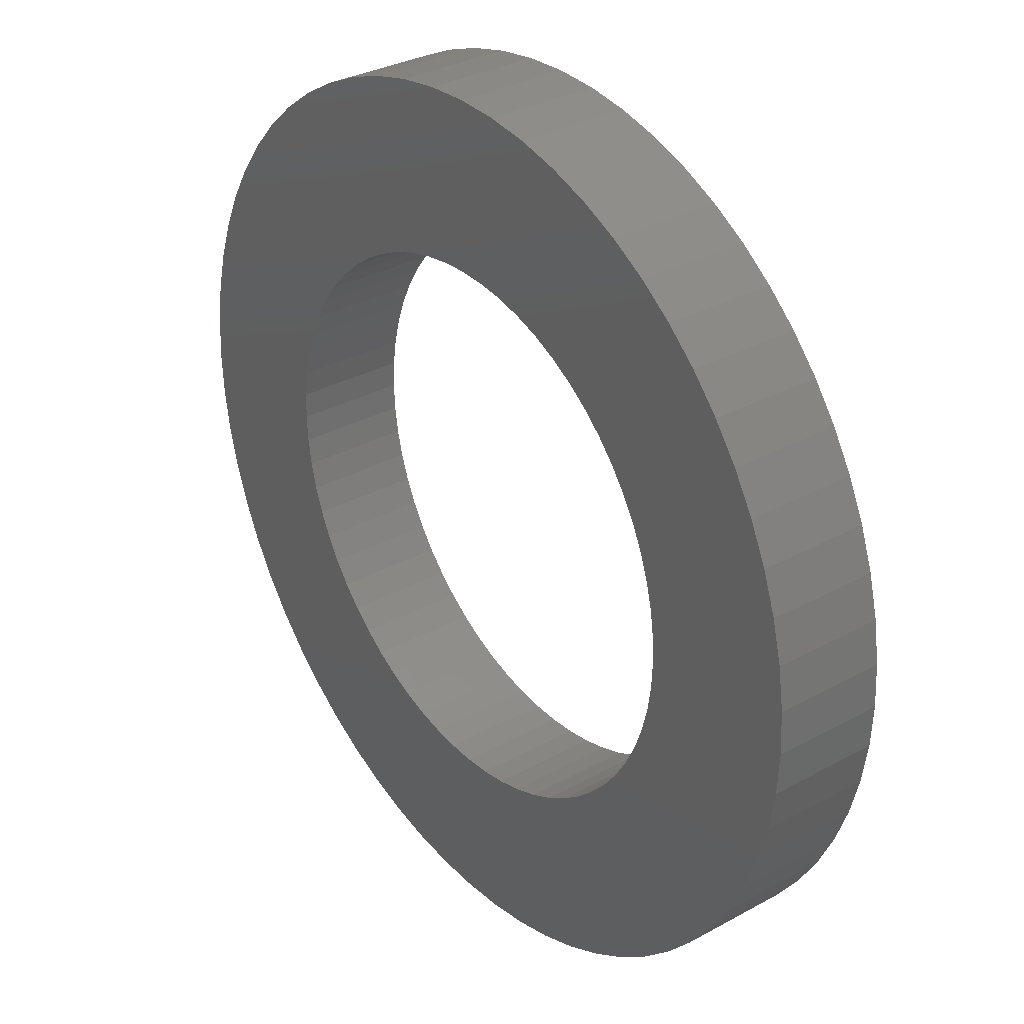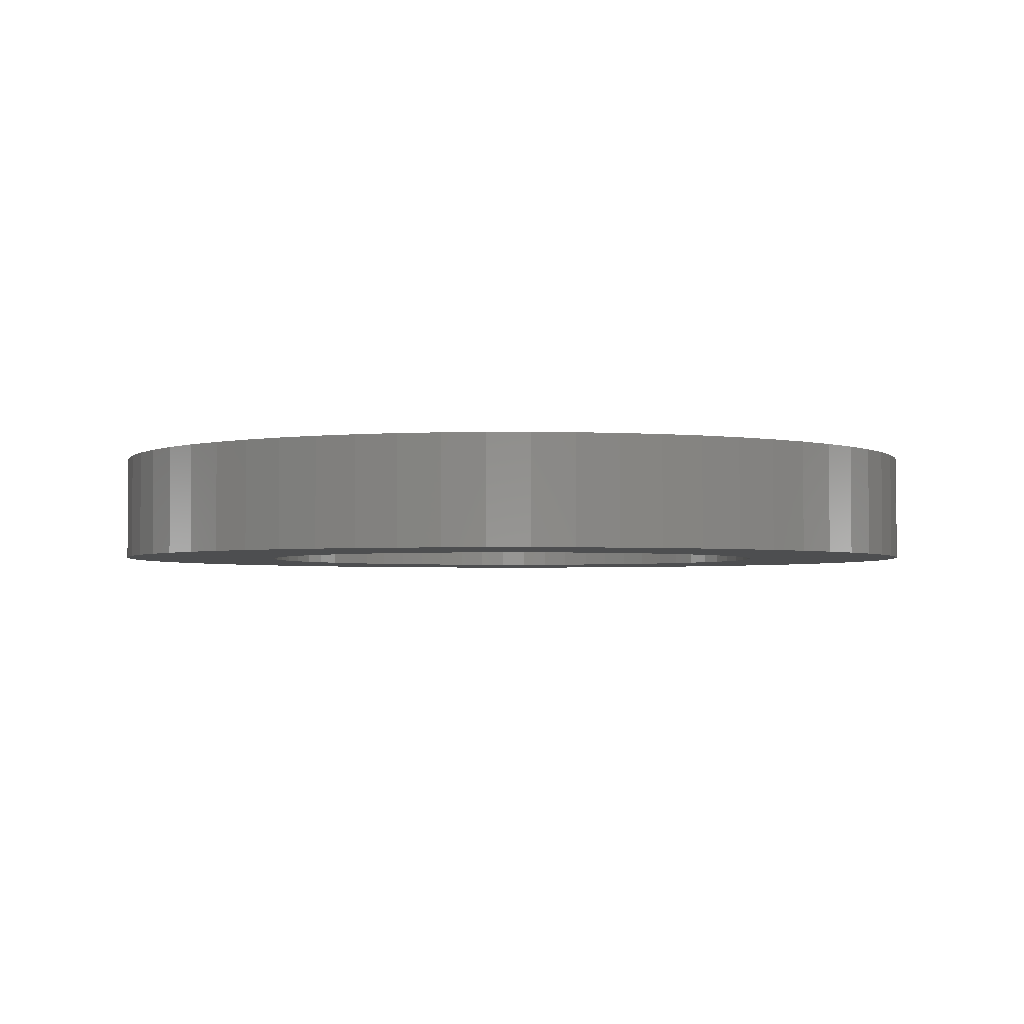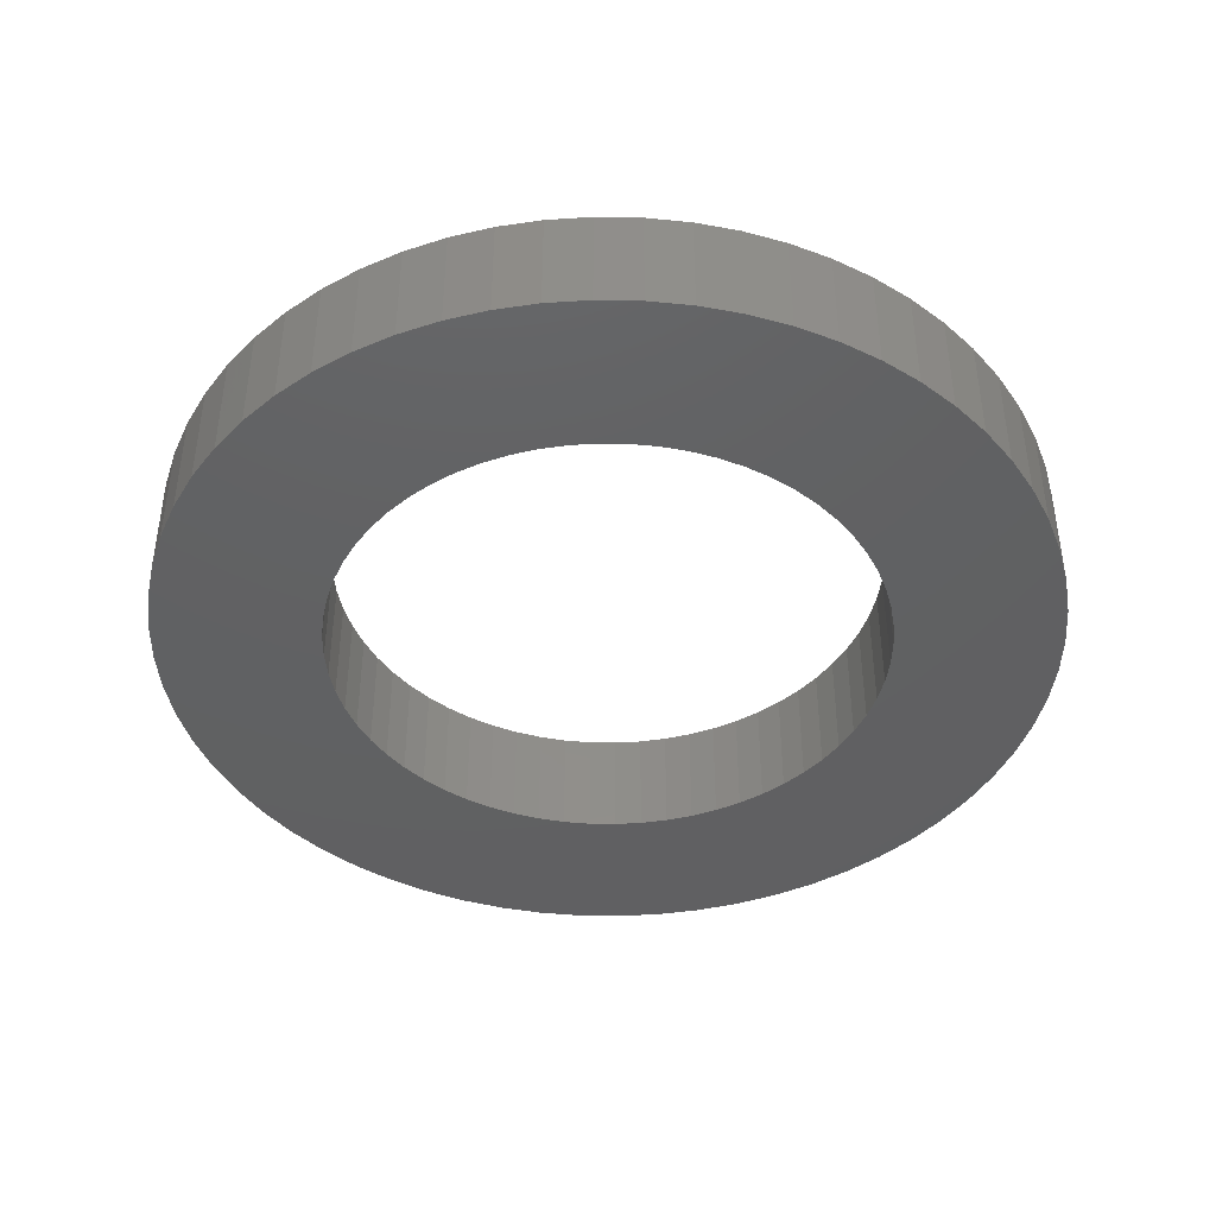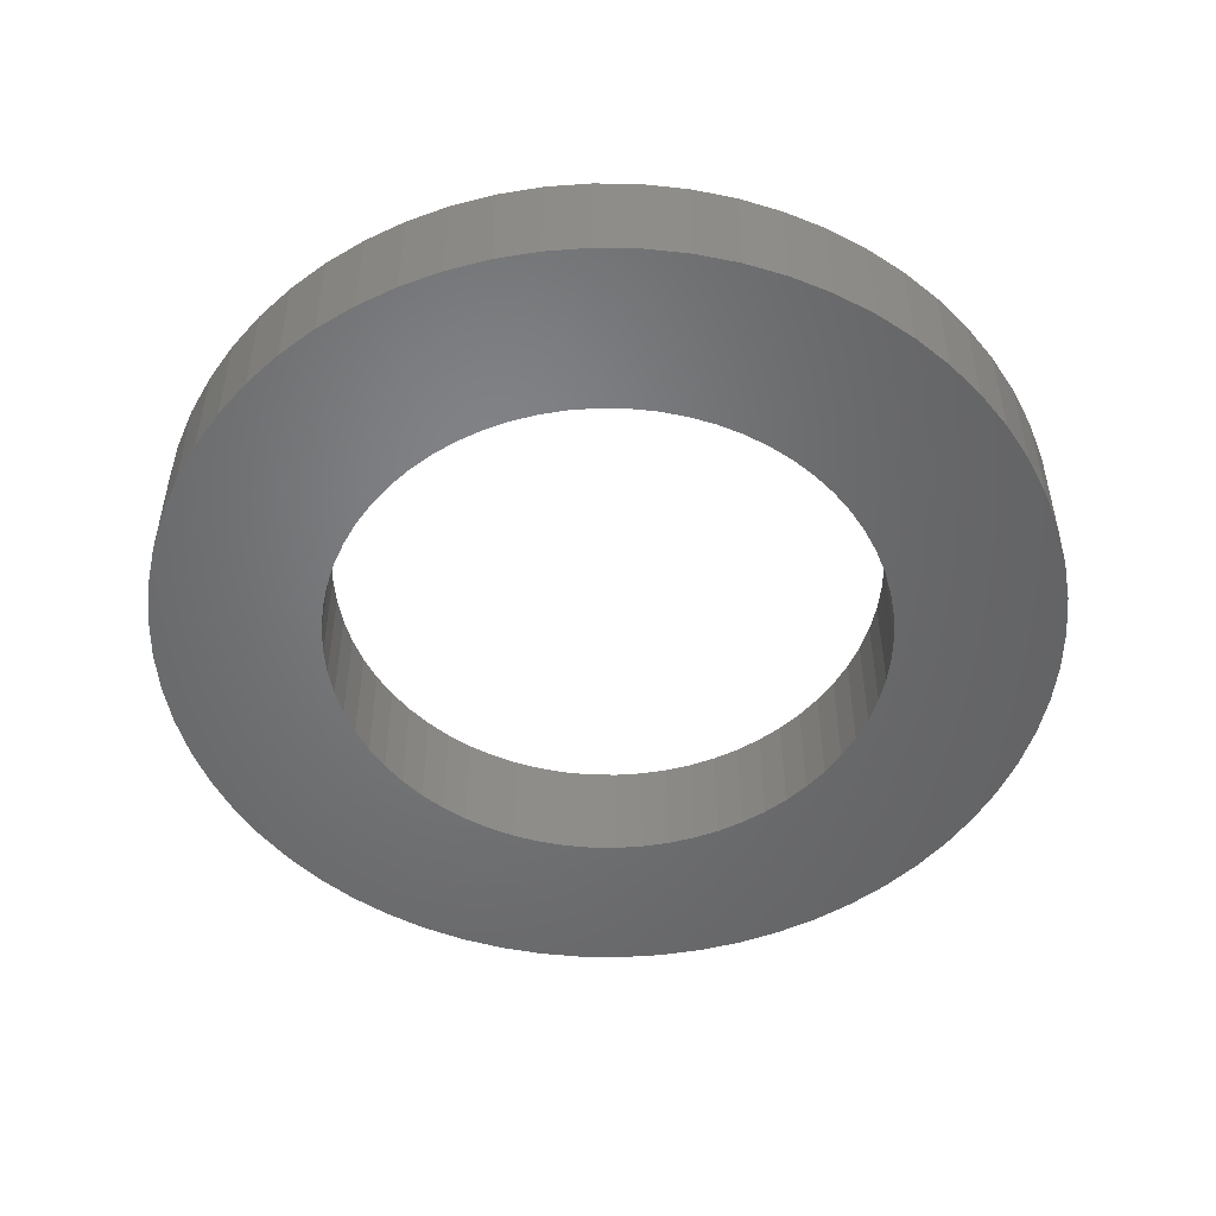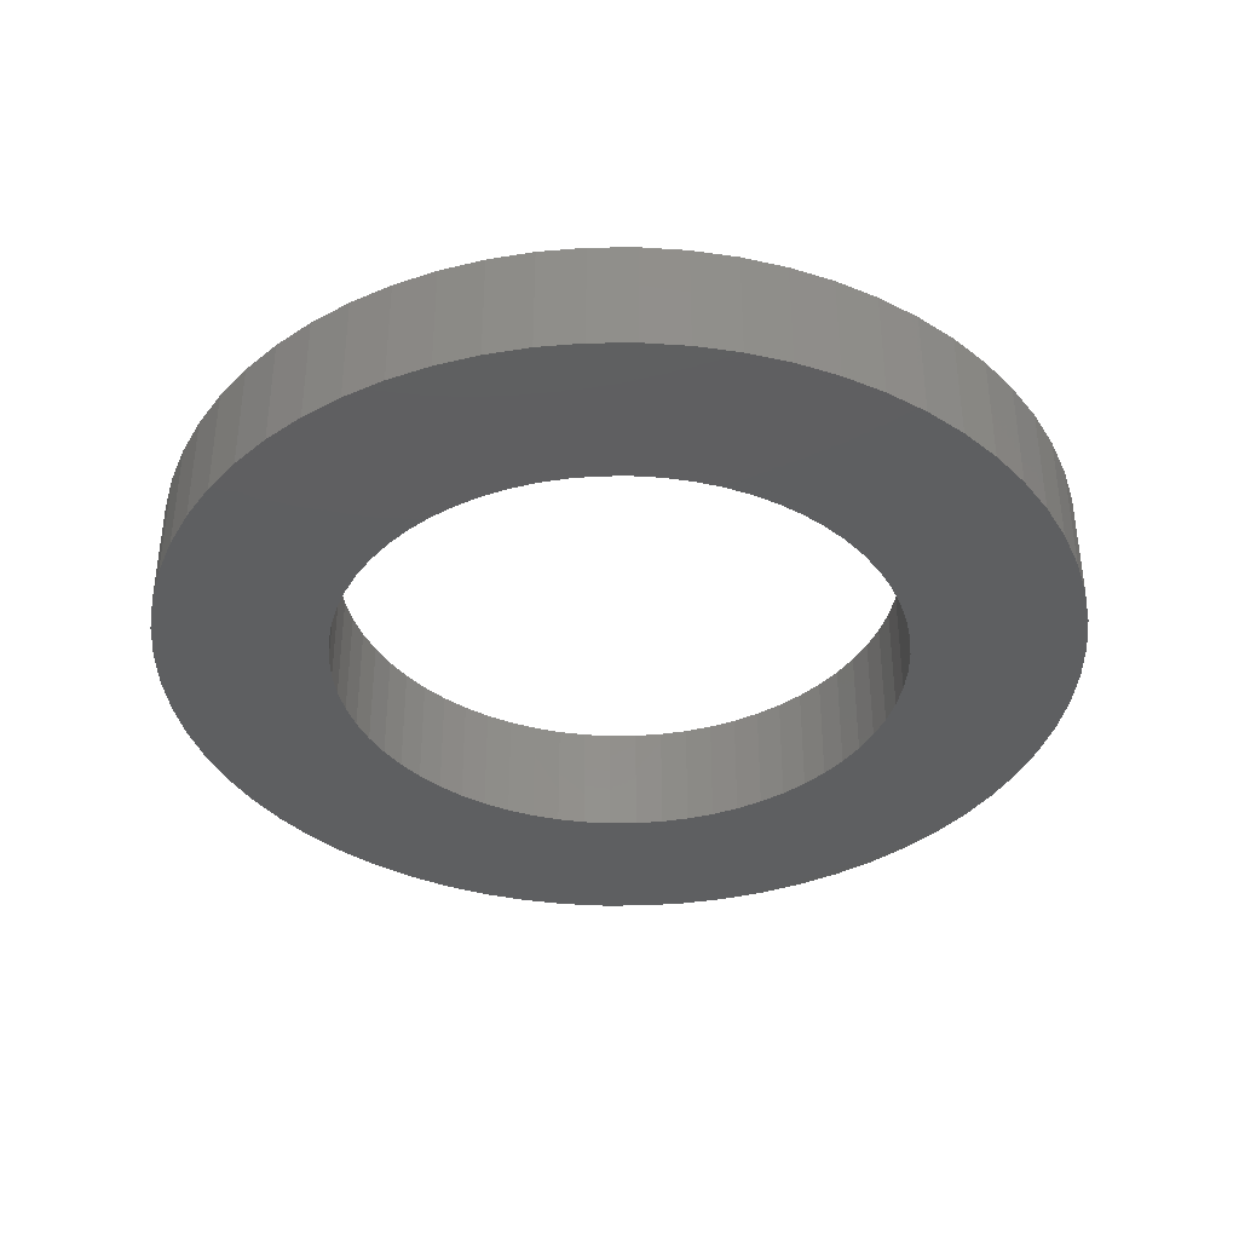
<metadata>
{"format":"stl","ext":"stl","renderer":"f3d","projection":"perspective","resolution":1024,"background":"white","views":[{"elev":32.1,"azim":-127.6,"up":"+Y"},{"elev":-2.8,"azim":172.0,"up":"+Z"},{"elev":-42.5,"azim":-94.0,"up":"+Z"},{"elev":-50.8,"azim":164.9,"up":"+Z"},{"elev":-37.5,"azim":54.2,"up":"+Z"}]}
</metadata>
<code>
# stl→obj: 256 verts, 512 faces
v 19.14 -5.806 0
v 19.62 -3.902 0
v 19.62 -3.902 5
v 19.14 -5.806 5
v 18.48 -7.654 5
v 18.48 -7.654 0
v 17.64 -9.428 5
v 17.64 -9.428 0
v 16.63 -11.11 5
v 16.63 -11.11 0
v 15.46 -12.69 5
v 15.46 -12.69 0
v 14.14 -14.14 0
v 19.9 -1.96 0
v 19.9 -1.96 5
v 14.14 -14.14 5
v 12.69 -15.46 5
v 12.69 -15.46 0
v 11.11 -16.63 5
v 11.11 -16.63 0
v 9.428 -17.64 5
v 9.428 -17.64 0
v 7.654 -18.48 5
v 7.654 -18.48 0
v 5.806 -19.14 0
v 5.806 -19.14 5
v 3.902 -19.62 5
v 3.902 -19.62 0
v 1.96 -19.9 5
v 1.96 -19.9 0
v 1.225e-15 -20 5
v -3.674e-15 -20 0
v -1.96 -19.9 5
v -1.96 -19.9 0
v -3.902 -19.62 0
v -3.902 -19.62 5
v -5.806 -19.14 5
v -5.806 -19.14 0
v -7.654 -18.48 5
v -7.654 -18.48 0
v -9.428 -17.64 5
v -9.428 -17.64 0
v -11.11 -16.63 5
v -11.11 -16.63 0
v -12.69 -15.46 0
v -12.69 -15.46 5
v -14.14 -14.14 5
v -14.14 -14.14 0
v -15.46 -12.69 5
v -15.46 -12.69 0
v -16.63 -11.11 5
v -16.63 -11.11 0
v -17.64 -9.428 5
v -17.64 -9.428 0
v -18.48 -7.654 0
v -18.48 -7.654 5
v -19.14 -5.806 5
v -19.14 -5.806 0
v -19.62 -3.902 5
v -19.62 -3.902 0
v -19.9 -1.96 5
v -19.9 -1.96 0
v -20 2.449e-15 0
v -20 -2.449e-15 5
v -19.9 1.96 0
v -19.9 1.96 5
v -19.62 3.902 5
v -19.62 3.902 0
v -19.14 5.806 5
v -19.14 5.806 0
v -18.48 7.654 5
v -18.48 7.654 0
v -17.64 9.428 0
v -17.64 9.428 5
v -16.63 11.11 5
v -16.63 11.11 0
v -15.46 12.69 5
v -15.46 12.69 0
v -14.14 14.14 5
v -14.14 14.14 0
v -12.69 15.46 5
v -12.69 15.46 0
v -11.11 16.63 0
v -11.11 16.63 5
v -9.428 17.64 5
v -9.428 17.64 0
v -7.654 18.48 5
v -7.654 18.48 0
v -5.806 19.14 5
v -5.806 19.14 0
v -3.902 19.62 5
v -3.902 19.62 0
v -1.96 19.9 0
v -1.96 19.9 5
v -3.674e-15 20 5
v 1.225e-15 20 0
v 1.96 19.9 5
v 1.96 19.9 0
v 3.902 19.62 5
v 3.902 19.62 0
v 5.806 19.14 5
v 5.806 19.14 0
v 7.654 18.48 0
v 7.654 18.48 5
v 9.428 17.64 5
v 9.428 17.64 0
v 11.11 16.63 5
v 11.11 16.63 0
v 12.69 15.46 5
v 12.69 15.46 0
v 14.14 14.14 5
v 14.14 14.14 0
v 15.46 12.69 0
v 15.46 12.69 5
v 16.63 11.11 5
v 16.63 11.11 0
v 17.64 9.428 5
v 17.64 9.428 0
v 18.48 7.654 5
v 18.48 7.654 0
v 19.14 5.806 5
v 19.14 5.806 0
v 19.62 3.902 0
v 19.62 3.902 5
v 19.9 1.96 5
v 19.9 1.96 0
v 20 0 5
v 20 0 0
v 11.96 3.629 0
v 12.26 2.439 0
v 12.26 2.439 5
v 11.96 3.629 5
v 11.55 4.784 5
v 11.55 4.784 0
v 11.02 5.892 5
v 11.02 5.892 0
v 10.39 6.945 5
v 10.39 6.945 0
v 9.663 7.93 5
v 9.663 7.93 0
v 8.839 8.839 0
v 12.44 1.225 0
v 12.44 1.225 5
v 8.839 8.839 5
v 7.93 9.663 5
v 7.93 9.663 0
v 6.945 10.39 5
v 6.945 10.39 0
v 5.892 11.02 5
v 5.892 11.02 0
v 4.784 11.55 5
v 4.784 11.55 0
v 3.629 11.96 0
v 3.629 11.96 5
v 2.439 12.26 5
v 2.439 12.26 0
v 1.225 12.44 5
v 1.225 12.44 0
v 7.654e-16 12.5 5
v 7.654e-16 12.5 0
v -1.225 12.44 5
v -1.225 12.44 0
v -2.439 12.26 0
v -2.439 12.26 5
v -3.629 11.96 5
v -3.629 11.96 0
v -4.784 11.55 5
v -4.784 11.55 0
v -5.892 11.02 5
v -5.892 11.02 0
v -6.945 10.39 5
v -6.945 10.39 0
v -7.93 9.663 0
v -7.93 9.663 5
v -8.839 8.839 5
v -8.839 8.839 0
v -9.663 7.93 5
v -9.663 7.93 0
v -10.39 6.945 5
v -10.39 6.945 0
v -11.02 5.892 5
v -11.02 5.892 0
v -11.55 4.784 0
v -11.55 4.784 5
v -11.96 3.629 5
v -11.96 3.629 0
v -12.26 2.439 5
v -12.26 2.439 0
v -12.44 1.225 5
v -12.44 1.225 0
v -12.5 1.531e-15 0
v -12.5 1.531e-15 5
v -12.44 -1.225 0
v -12.44 -1.225 5
v -12.26 -2.439 5
v -12.26 -2.439 0
v -11.96 -3.629 5
v -11.96 -3.629 0
v -11.55 -4.784 5
v -11.55 -4.784 0
v -11.02 -5.892 0
v -11.02 -5.892 5
v -10.39 -6.945 5
v -10.39 -6.945 0
v -9.663 -7.93 5
v -9.663 -7.93 0
v -8.839 -8.839 5
v -8.839 -8.839 0
v -7.93 -9.663 5
v -7.93 -9.663 0
v -6.945 -10.39 0
v -6.945 -10.39 5
v -5.892 -11.02 5
v -5.892 -11.02 0
v -4.784 -11.55 5
v -4.784 -11.55 0
v -3.629 -11.96 5
v -3.629 -11.96 0
v -2.439 -12.26 5
v -2.439 -12.26 0
v -1.225 -12.44 0
v -1.225 -12.44 5
v -2.296e-15 -12.5 5
v -2.296e-15 -12.5 0
v 1.225 -12.44 5
v 1.225 -12.44 0
v 2.439 -12.26 5
v 2.439 -12.26 0
v 3.629 -11.96 5
v 3.629 -11.96 0
v 4.784 -11.55 0
v 4.784 -11.55 5
v 5.892 -11.02 5
v 5.892 -11.02 0
v 6.945 -10.39 5
v 6.945 -10.39 0
v 7.93 -9.663 5
v 7.93 -9.663 0
v 8.839 -8.839 5
v 8.839 -8.839 0
v 9.663 -7.93 0
v 9.663 -7.93 5
v 10.39 -6.945 5
v 10.39 -6.945 0
v 11.02 -5.892 5
v 11.02 -5.892 0
v 11.55 -4.784 5
v 11.55 -4.784 0
v 11.96 -3.629 5
v 11.96 -3.629 0
v 12.26 -2.439 0
v 12.26 -2.439 5
v 12.44 -1.225 5
v 12.44 -1.225 0
v 12.5 0 5
v 12.5 0 0
f 1 2 3
f 4 1 3
f 4 5 1
f 1 5 6
f 6 5 7
f 8 7 9
f 10 9 11
f 12 11 13
f 12 10 11
f 3 14 15
f 3 2 14
f 11 16 13
f 13 16 17
f 18 17 19
f 20 19 21
f 22 21 23
f 24 23 25
f 24 22 23
f 23 26 25
f 25 26 27
f 28 27 29
f 30 29 31
f 32 31 33
f 34 33 35
f 34 32 33
f 33 36 35
f 35 36 37
f 38 37 39
f 40 39 41
f 42 41 43
f 44 43 45
f 44 42 43
f 43 46 45
f 45 46 47
f 48 47 49
f 50 49 51
f 52 51 53
f 54 53 55
f 54 52 53
f 53 56 55
f 55 56 57
f 58 57 59
f 60 59 61
f 62 61 63
f 62 60 61
f 61 64 63
f 63 64 65
f 65 64 66
f 67 65 66
f 67 68 65
f 67 69 68
f 68 69 70
f 70 69 71
f 72 71 73
f 72 70 71
f 71 74 73
f 73 74 75
f 76 75 77
f 78 77 79
f 80 79 81
f 82 81 83
f 82 80 81
f 81 84 83
f 83 84 85
f 86 85 87
f 88 87 89
f 90 89 91
f 92 91 93
f 92 90 91
f 91 94 93
f 93 94 95
f 96 95 97
f 98 97 99
f 100 99 101
f 102 101 103
f 102 100 101
f 101 104 103
f 103 104 105
f 106 105 107
f 108 107 109
f 110 109 111
f 112 111 113
f 112 110 111
f 111 114 113
f 113 114 115
f 116 115 117
f 118 117 119
f 120 119 121
f 122 121 123
f 122 120 121
f 121 124 123
f 123 124 125
f 126 125 127
f 128 127 15
f 14 128 15
f 128 126 127
f 126 123 125
f 120 118 119
f 118 116 117
f 116 113 115
f 110 108 109
f 108 106 107
f 106 103 105
f 100 98 99
f 98 96 97
f 96 93 95
f 90 88 89
f 88 86 87
f 86 83 85
f 80 78 79
f 78 76 77
f 76 73 75
f 60 58 59
f 58 55 57
f 52 50 51
f 50 48 49
f 48 45 47
f 42 40 41
f 40 38 39
f 38 35 37
f 32 30 31
f 30 28 29
f 28 25 27
f 22 20 21
f 20 18 19
f 18 13 17
f 10 8 9
f 8 6 7
f 129 130 131
f 132 129 131
f 132 133 129
f 129 133 134
f 134 133 135
f 136 135 137
f 138 137 139
f 140 139 141
f 140 138 139
f 131 142 143
f 131 130 142
f 139 144 141
f 141 144 145
f 146 145 147
f 148 147 149
f 150 149 151
f 152 151 153
f 152 150 151
f 151 154 153
f 153 154 155
f 156 155 157
f 158 157 159
f 160 159 161
f 162 161 163
f 162 160 161
f 161 164 163
f 163 164 165
f 166 165 167
f 168 167 169
f 170 169 171
f 172 171 173
f 172 170 171
f 171 174 173
f 173 174 175
f 176 175 177
f 178 177 179
f 180 179 181
f 182 181 183
f 182 180 181
f 181 184 183
f 183 184 185
f 186 185 187
f 188 187 189
f 190 189 191
f 190 188 189
f 189 192 191
f 191 192 193
f 193 192 194
f 195 193 194
f 195 196 193
f 195 197 196
f 196 197 198
f 198 197 199
f 200 199 201
f 200 198 199
f 199 202 201
f 201 202 203
f 204 203 205
f 206 205 207
f 208 207 209
f 210 209 211
f 210 208 209
f 209 212 211
f 211 212 213
f 214 213 215
f 216 215 217
f 218 217 219
f 220 219 221
f 220 218 219
f 219 222 221
f 221 222 223
f 224 223 225
f 226 225 227
f 228 227 229
f 230 229 231
f 230 228 229
f 229 232 231
f 231 232 233
f 234 233 235
f 236 235 237
f 238 237 239
f 240 239 241
f 240 238 239
f 239 242 241
f 241 242 243
f 244 243 245
f 246 245 247
f 248 247 249
f 250 249 251
f 250 248 249
f 249 252 251
f 251 252 253
f 254 253 255
f 256 255 143
f 142 256 143
f 256 254 255
f 254 251 253
f 248 246 247
f 246 244 245
f 244 241 243
f 238 236 237
f 236 234 235
f 234 231 233
f 228 226 227
f 226 224 225
f 224 221 223
f 218 216 217
f 216 214 215
f 214 211 213
f 208 206 207
f 206 204 205
f 204 201 203
f 188 186 187
f 186 183 185
f 180 178 179
f 178 176 177
f 176 173 175
f 170 168 169
f 168 166 167
f 166 163 165
f 160 158 159
f 158 156 157
f 156 153 155
f 150 148 149
f 148 146 147
f 146 141 145
f 138 136 137
f 136 134 135
f 253 15 255
f 253 252 15
f 15 252 3
f 3 252 249
f 4 249 247
f 5 247 245
f 7 245 243
f 9 243 242
f 11 242 239
f 16 239 237
f 17 237 235
f 19 235 233
f 21 233 232
f 23 232 229
f 26 229 227
f 27 227 225
f 29 225 223
f 31 223 33
f 31 29 223
f 223 222 33
f 33 222 36
f 36 222 219
f 37 219 217
f 39 217 215
f 41 215 213
f 43 213 212
f 46 212 209
f 47 209 207
f 49 207 205
f 51 205 203
f 53 203 202
f 56 202 199
f 57 199 197
f 59 197 195
f 61 195 194
f 64 194 192
f 189 64 192
f 189 66 64
f 189 187 66
f 66 187 67
f 67 187 185
f 69 185 184
f 71 184 181
f 74 181 179
f 75 179 177
f 77 177 175
f 79 175 174
f 81 174 171
f 84 171 169
f 85 169 167
f 87 167 165
f 89 165 164
f 91 164 161
f 94 161 159
f 95 159 97
f 95 94 159
f 159 157 97
f 97 157 99
f 99 157 155
f 101 155 154
f 104 154 151
f 105 151 149
f 107 149 147
f 109 147 145
f 111 145 144
f 114 144 139
f 115 139 137
f 117 137 135
f 119 135 133
f 121 133 132
f 124 132 131
f 125 131 143
f 127 143 255
f 15 127 255
f 127 125 143
f 125 124 131
f 124 121 132
f 121 119 133
f 119 117 135
f 117 115 137
f 115 114 139
f 114 111 144
f 111 109 145
f 109 107 147
f 107 105 149
f 105 104 151
f 104 101 154
f 101 99 155
f 94 91 161
f 91 89 164
f 89 87 165
f 87 85 167
f 85 84 169
f 84 81 171
f 81 79 174
f 79 77 175
f 77 75 177
f 75 74 179
f 74 71 181
f 71 69 184
f 69 67 185
f 64 61 194
f 61 59 195
f 59 57 197
f 57 56 199
f 56 53 202
f 53 51 203
f 51 49 205
f 49 47 207
f 47 46 209
f 46 43 212
f 43 41 213
f 41 39 215
f 39 37 217
f 37 36 219
f 29 27 225
f 27 26 227
f 26 23 229
f 23 21 232
f 21 19 233
f 19 17 235
f 17 16 237
f 16 11 239
f 11 9 242
f 9 7 243
f 7 5 245
f 5 4 247
f 4 3 249
f 254 256 128
f 14 254 128
f 14 251 254
f 14 2 251
f 251 2 250
f 250 2 1
f 248 1 6
f 246 6 8
f 244 8 10
f 241 10 12
f 240 12 13
f 238 13 18
f 236 18 20
f 234 20 22
f 231 22 24
f 230 24 25
f 228 25 28
f 226 28 30
f 224 30 32
f 34 224 32
f 34 221 224
f 34 35 221
f 221 35 220
f 220 35 38
f 218 38 40
f 216 40 42
f 214 42 44
f 211 44 45
f 210 45 48
f 208 48 50
f 206 50 52
f 204 52 54
f 201 54 55
f 200 55 58
f 198 58 60
f 196 60 62
f 193 62 191
f 193 196 62
f 93 96 160
f 162 93 160
f 162 92 93
f 162 163 92
f 92 163 90
f 90 163 166
f 88 166 168
f 86 168 170
f 83 170 172
f 82 172 173
f 80 173 176
f 78 176 178
f 76 178 180
f 73 180 182
f 72 182 183
f 70 183 186
f 68 186 188
f 65 188 190
f 63 190 191
f 62 63 191
f 160 98 158
f 160 96 98
f 158 100 156
f 158 98 100
f 156 102 153
f 156 100 102
f 153 103 152
f 153 102 103
f 152 106 150
f 152 103 106
f 150 108 148
f 150 106 108
f 148 110 146
f 148 108 110
f 196 198 60
f 198 200 58
f 200 201 55
f 201 204 54
f 204 206 52
f 206 208 50
f 208 210 48
f 210 211 45
f 211 214 44
f 214 216 42
f 216 218 40
f 218 220 38
f 224 226 30
f 226 228 28
f 228 230 25
f 230 231 24
f 231 234 22
f 234 236 20
f 236 238 18
f 238 240 13
f 240 241 12
f 241 244 10
f 244 246 8
f 246 248 6
f 248 250 1
f 63 65 190
f 65 68 188
f 68 70 186
f 70 72 183
f 72 73 182
f 73 76 180
f 76 78 178
f 78 80 176
f 80 82 173
f 82 83 172
f 83 86 170
f 86 88 168
f 88 90 166
f 110 112 146
f 146 112 141
f 141 112 113
f 140 113 116
f 138 116 118
f 136 118 120
f 134 120 122
f 129 122 123
f 130 123 126
f 142 126 128
f 256 142 128
f 126 142 130
f 123 130 129
f 122 129 134
f 120 134 136
f 118 136 138
f 116 138 140
f 113 140 141

</code>
